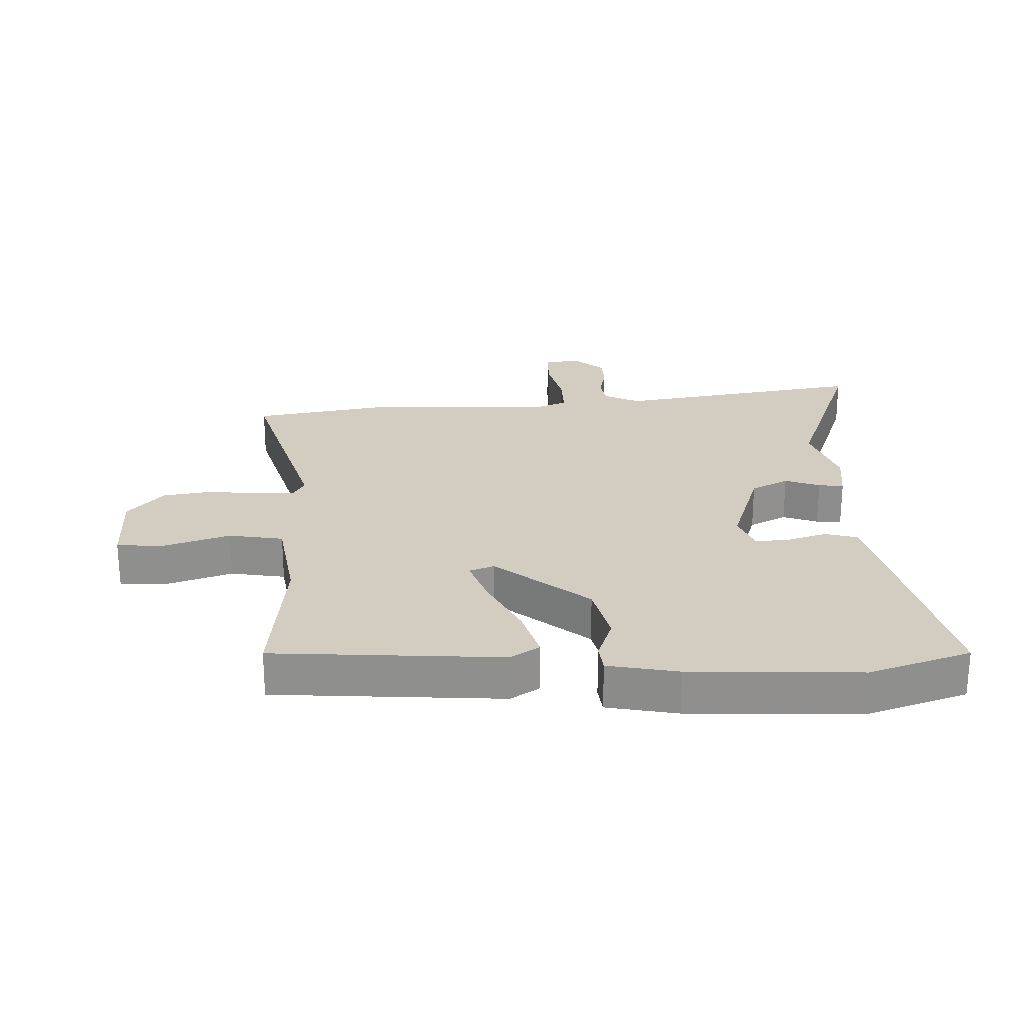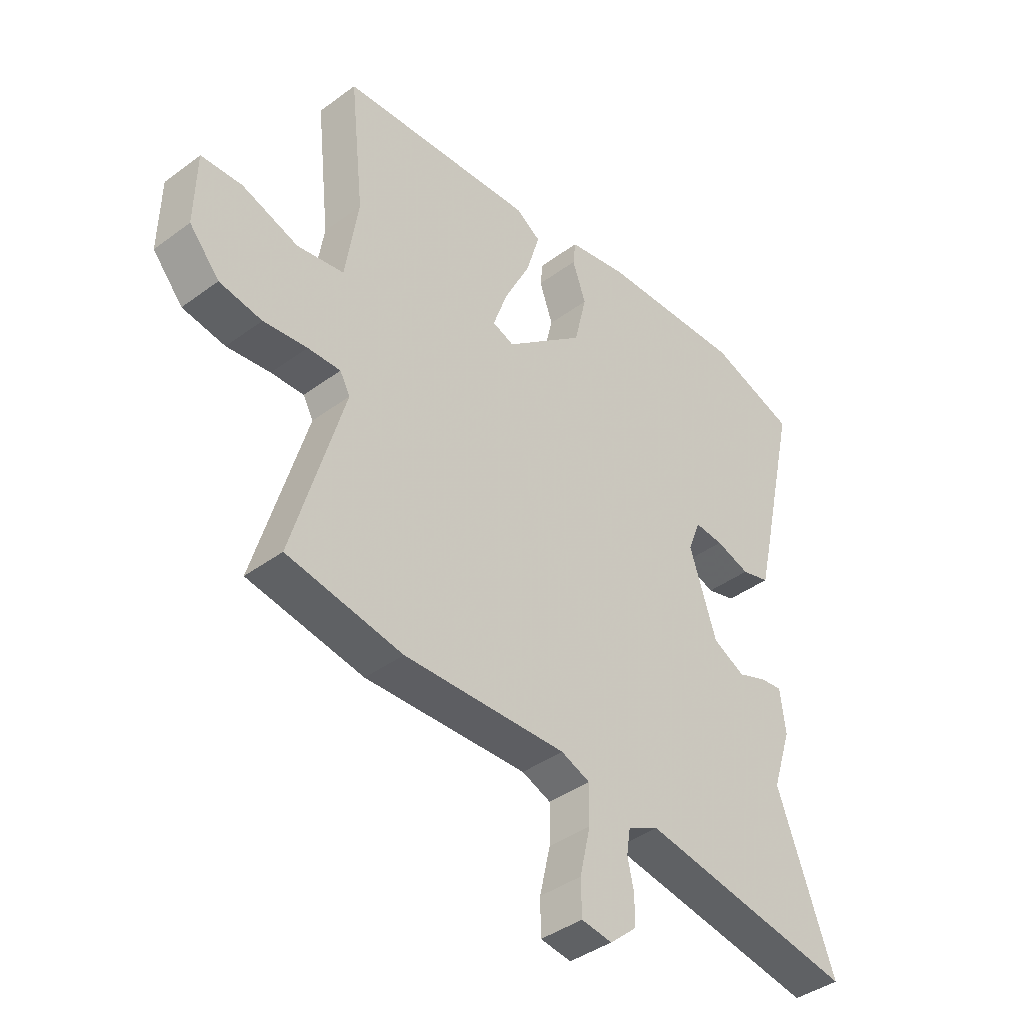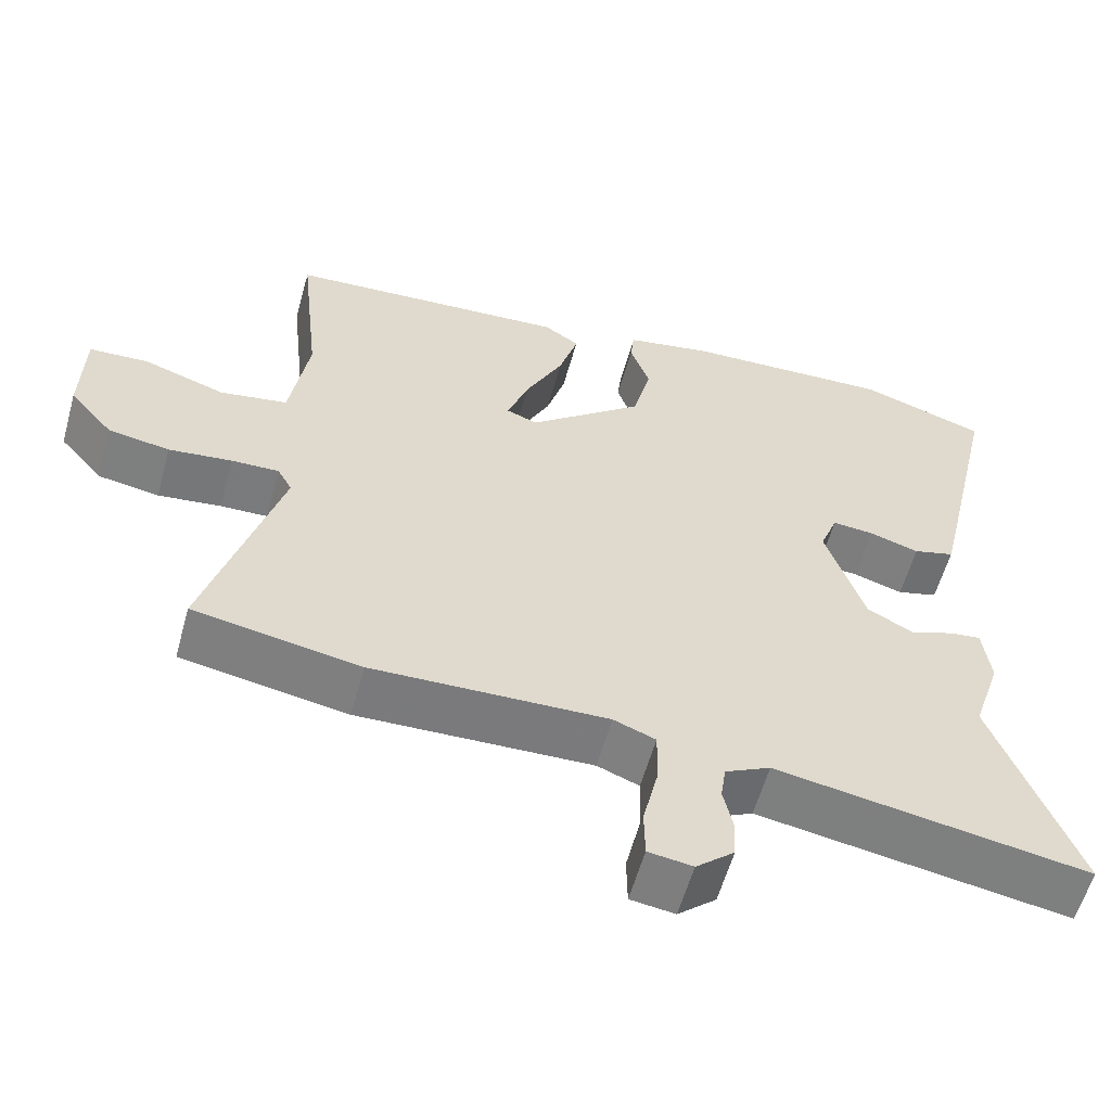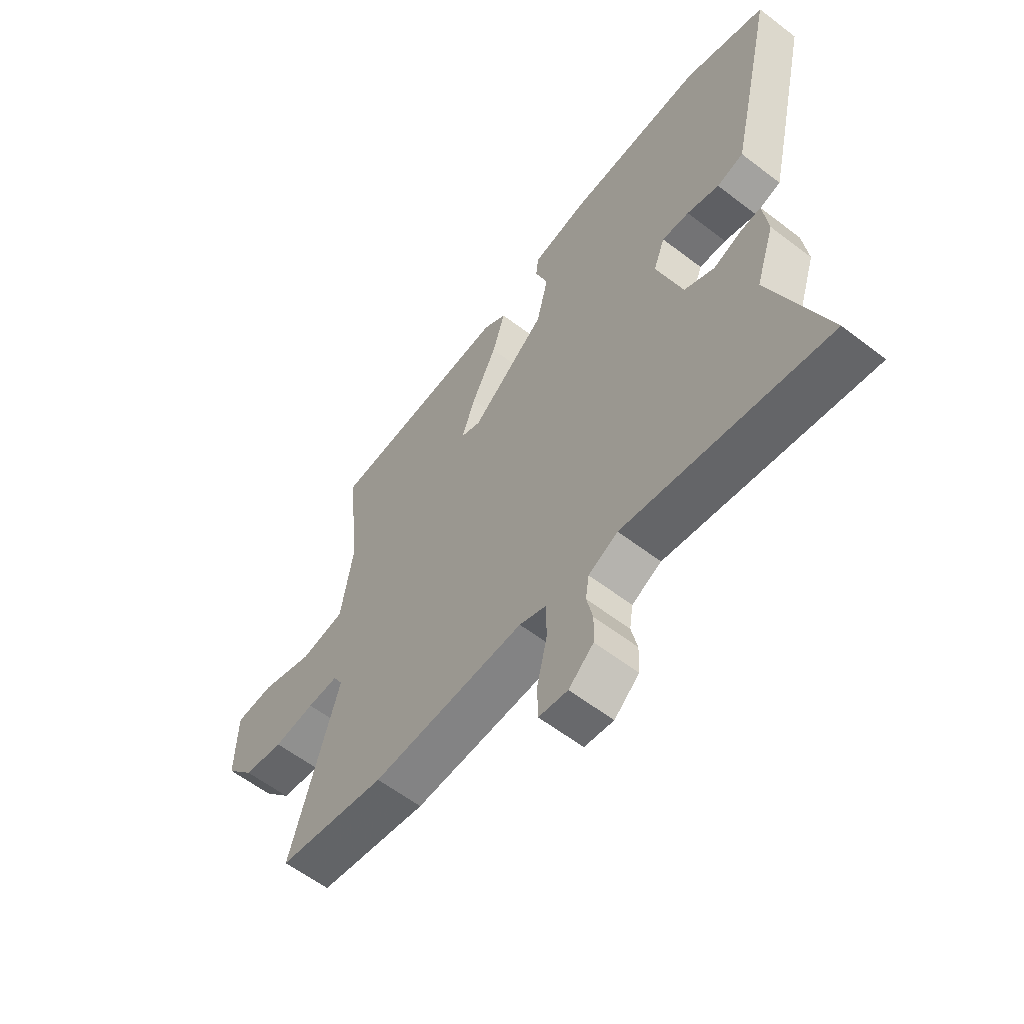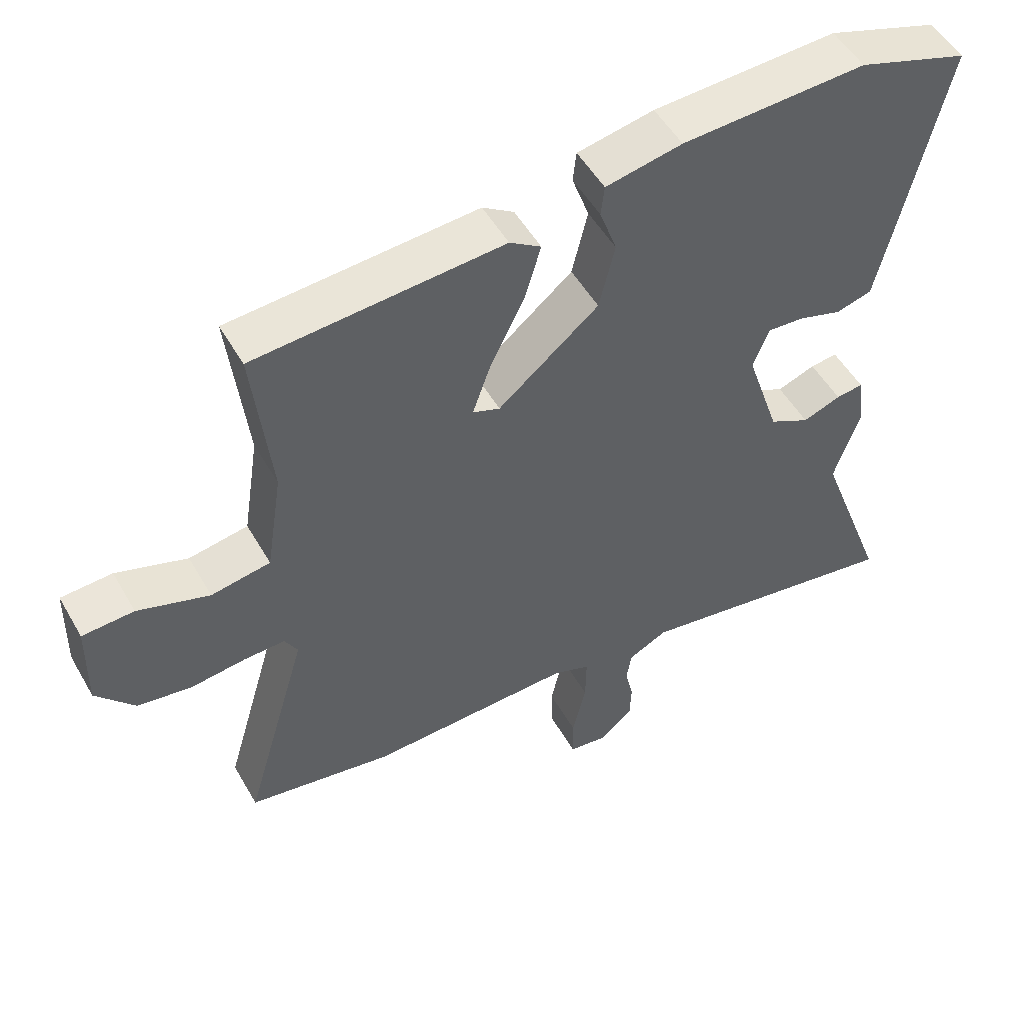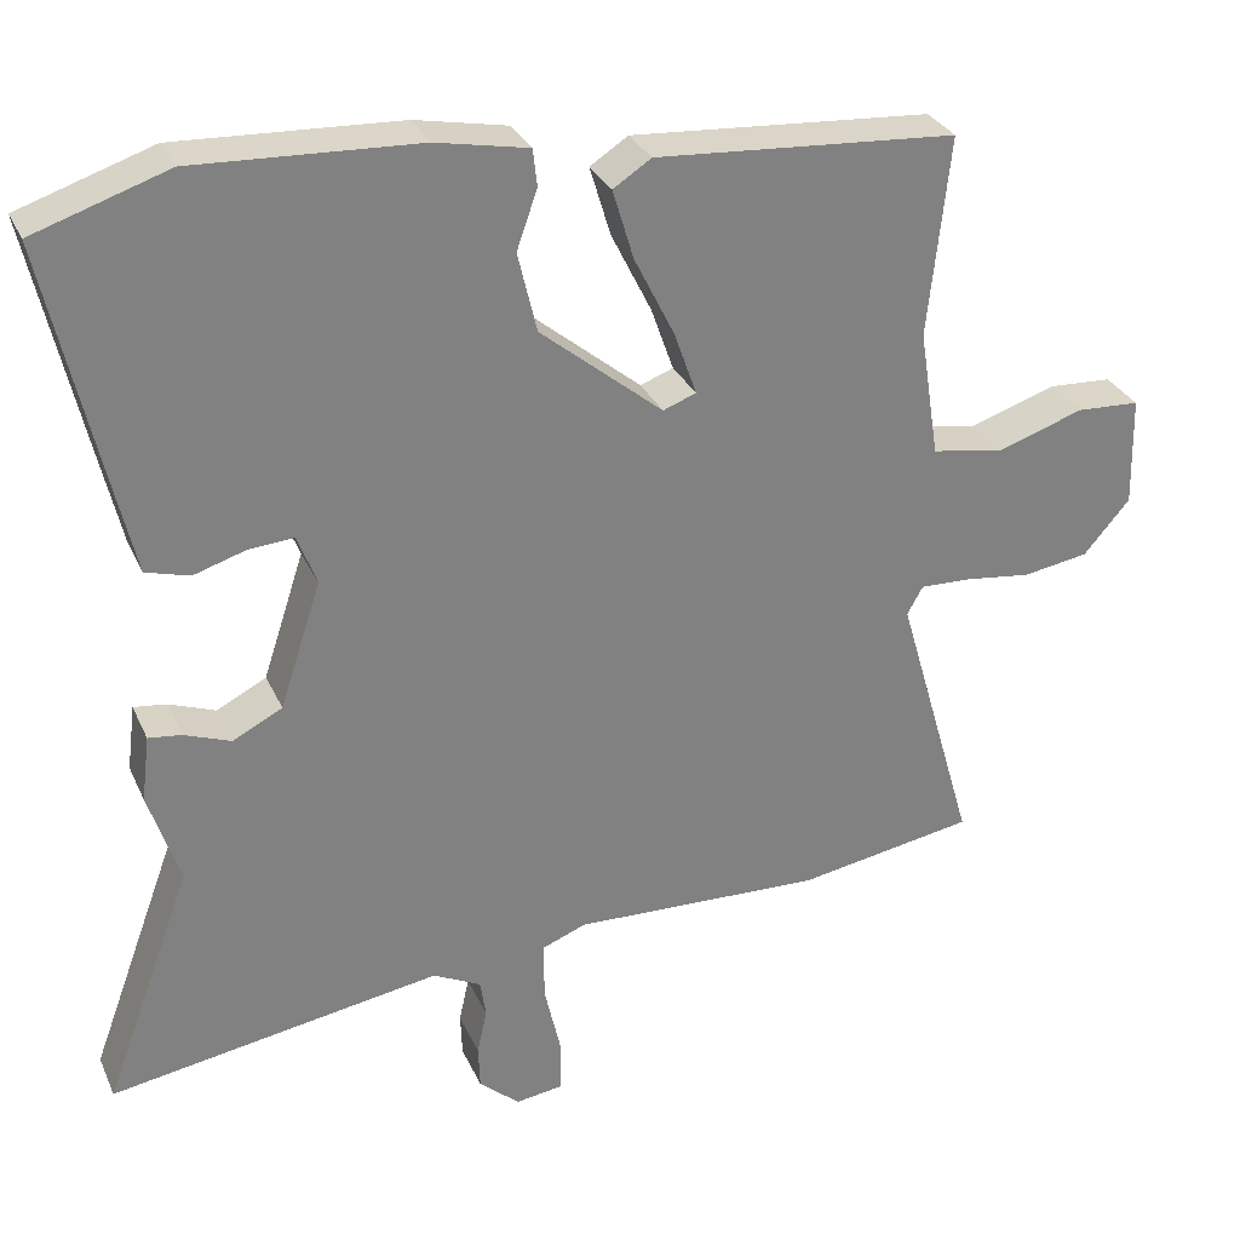
<metadata>
{"format":"obj","ext":"obj","renderer":"f3d","projection":"perspective","resolution":1024,"background":"white","views":[{"elev":24.6,"azim":-2.0,"up":"+Y"},{"elev":-40.7,"azim":-47.9,"up":"+Z"},{"elev":-58.6,"azim":-15.6,"up":"+Z"},{"elev":-59.6,"azim":51.8,"up":"+Z"},{"elev":51.7,"azim":-29.2,"up":"+Z"},{"elev":30.2,"azim":158.9,"up":"+Z"}]}
</metadata>
<code>
v 0.377 0.07 0.541
v 0.539 0.07 0.487
v 0.471 0.07 0.185
v 0.448 0.07 0.085
v 0.395 0.07 0.07
v 0.331 0.07 0.09
v 0.277 0.07 0.094
v 0.254 0.07 0.033
v 0.304 0.07 -0.119
v 0.364 0.07 -0.15
v 0.42 0.07 -0.129
v 0.46 0.07 -0.124
v 0.47 0.07 -0.204
v 0.433 0.07 -0.318
v 0.539 0.07 -0.605
v 0.138 0.07 -0.539
v 0.08 0.07 -0.568
v 0.073 0.07 -0.614
v 0.085 0.07 -0.669
v 0.083 0.07 -0.722
v 0.034 0.07 -0.765
v -0.023 0.07 -0.757
v -0.024 0.07 -0.693
v -0.004 0.07 -0.606
v -0.003 0.07 -0.535
v -0.057 0.07 -0.514
v -0.359 0.07 -0.524
v -0.573 0.07 -0.487
v -0.478 0.07 -0.16
v -0.497 0.07 -0.126
v -0.558 0.07 -0.128
v -0.639 0.07 -0.138
v -0.718 0.07 -0.125
v -0.774 0.07 -0.06
v -0.771 0.07 0.073
v -0.695 0.07 0.077
v -0.59 0.07 0.042
v -0.503 0.07 0.057
v -0.479 0.07 0.211
v -0.505 0.07 0.452
v -0.141 0.07 0.477
v -0.095 0.07 0.447
v -0.12 0.07 0.363
v -0.169 0.07 0.264
v -0.196 0.07 0.187
v -0.156 0.07 0.172
v -0.008 0.07 0.294
v 0.015 0.07 0.391
v -0.01 0.07 0.462
v -0.005 0.07 0.507
v 0.107 0.07 0.529
v 0.377 0 0.541
v 0.539 0 0.487
v 0.471 0 0.185
v 0.448 0 0.085
v 0.395 0 0.07
v 0.331 0 0.09
v 0.277 0 0.094
v 0.254 0 0.033
v 0.304 0 -0.119
v 0.364 0 -0.15
v 0.42 0 -0.129
v 0.46 0 -0.124
v 0.47 0 -0.204
v 0.433 0 -0.318
v 0.539 0 -0.605
v 0.138 0 -0.539
v 0.08 0 -0.568
v 0.073 0 -0.614
v 0.085 0 -0.669
v 0.083 0 -0.722
v 0.034 0 -0.765
v -0.023 0 -0.757
v -0.024 0 -0.693
v -0.004 0 -0.606
v -0.003 0 -0.535
v -0.057 0 -0.514
v -0.359 0 -0.524
v -0.573 0 -0.487
v -0.478 0 -0.16
v -0.497 0 -0.126
v -0.558 0 -0.128
v -0.639 0 -0.138
v -0.718 0 -0.125
v -0.774 0 -0.06
v -0.771 0 0.073
v -0.695 0 0.077
v -0.59 0 0.042
v -0.503 0 0.057
v -0.479 0 0.211
v -0.505 0 0.452
v -0.141 0 0.477
v -0.095 0 0.447
v -0.12 0 0.363
v -0.169 0 0.264
v -0.196 0 0.187
v -0.156 0 0.172
v -0.008 0 0.294
v 0.015 0 0.391
v -0.01 0 0.462
v -0.005 0 0.507
v 0.107 0 0.529
f 48 49 50 51
f 47 48 51 1
f 46 47 1 2
f 41 42 43 44
f 39 40 41 44
f 38 39 44 45
f 34 35 36 37
f 34 37 38
f 31 32 33 34
f 30 31 34 38
f 29 30 38 45
f 26 27 28 29
f 25 26 29 45
f 21 22 23 24
f 21 24 25
f 18 19 20 21
f 17 18 21 25
f 16 17 25 45
f 14 15 16 45
f 10 11 12 13
f 10 13 14
f 9 10 14
f 3 4 5 6
f 46 2 3 6
f 46 6 7
f 9 14 45 46
f 8 9 46
f 7 8 46
f 102 101 100 99
f 52 102 99 98
f 53 52 98 97
f 95 94 93 92
f 95 92 91 90
f 96 95 90 89
f 88 87 86 85
f 89 88 85
f 85 84 83 82
f 89 85 82 81
f 96 89 81 80
f 80 79 78 77
f 96 80 77 76
f 75 74 73 72
f 76 75 72
f 72 71 70 69
f 76 72 69 68
f 96 76 68 67
f 96 67 66 65
f 64 63 62 61
f 65 64 61
f 65 61 60
f 57 56 55 54
f 57 54 53 97
f 58 57 97
f 97 96 65 60
f 97 60 59
f 97 59 58
f 1 52 53 2
f 2 53 54 3
f 3 54 55 4
f 4 55 56 5
f 5 56 57 6
f 6 57 58 7
f 7 58 59 8
f 8 59 60 9
f 9 60 61 10
f 10 61 62 11
f 11 62 63 12
f 12 63 64 13
f 13 64 65 14
f 14 65 66 15
f 15 66 67 16
f 16 67 68 17
f 17 68 69 18
f 18 69 70 19
f 19 70 71 20
f 20 71 72 21
f 21 72 73 22
f 22 73 74 23
f 23 74 75 24
f 24 75 76 25
f 25 76 77 26
f 26 77 78 27
f 27 78 79 28
f 28 79 80 29
f 29 80 81 30
f 30 81 82 31
f 31 82 83 32
f 32 83 84 33
f 33 84 85 34
f 34 85 86 35
f 35 86 87 36
f 36 87 88 37
f 37 88 89 38
f 38 89 90 39
f 39 90 91 40
f 40 91 92 41
f 41 92 93 42
f 42 93 94 43
f 43 94 95 44
f 44 95 96 45
f 45 96 97 46
f 46 97 98 47
f 47 98 99 48
f 48 99 100 49
f 49 100 101 50
f 50 101 102 51
f 51 102 52 1

</code>
